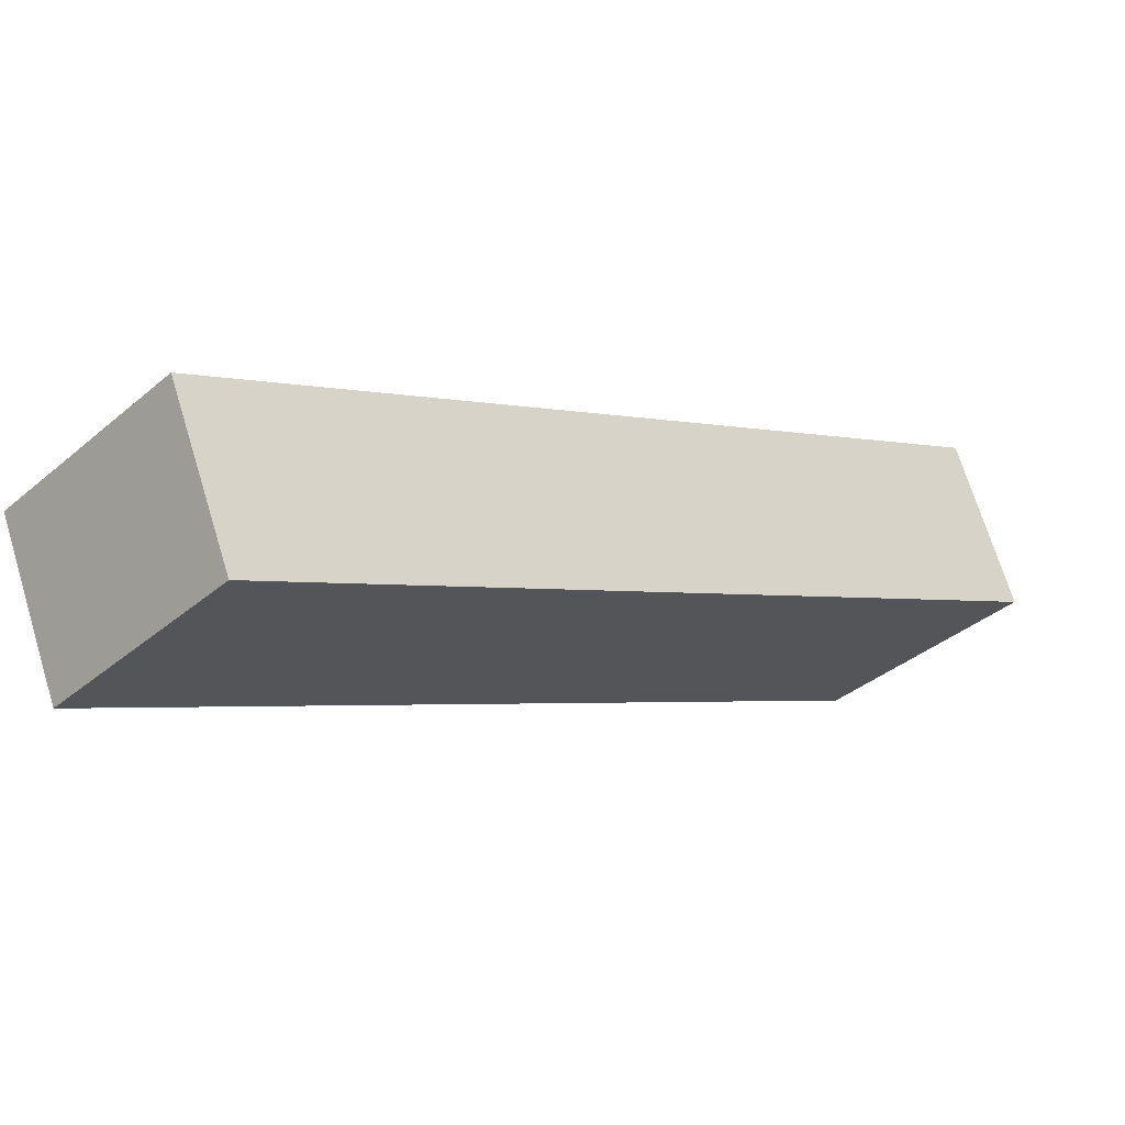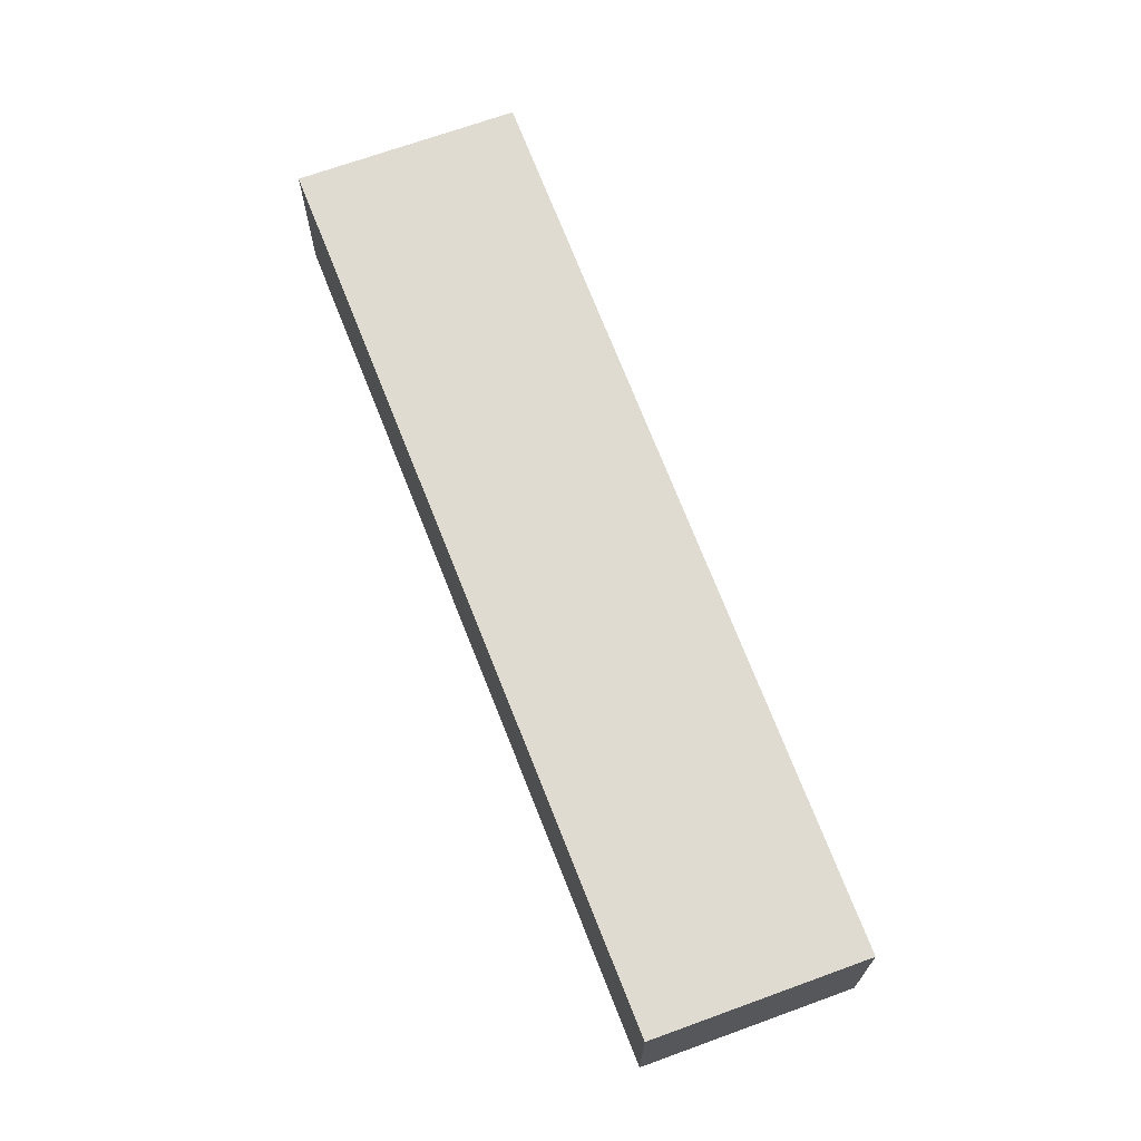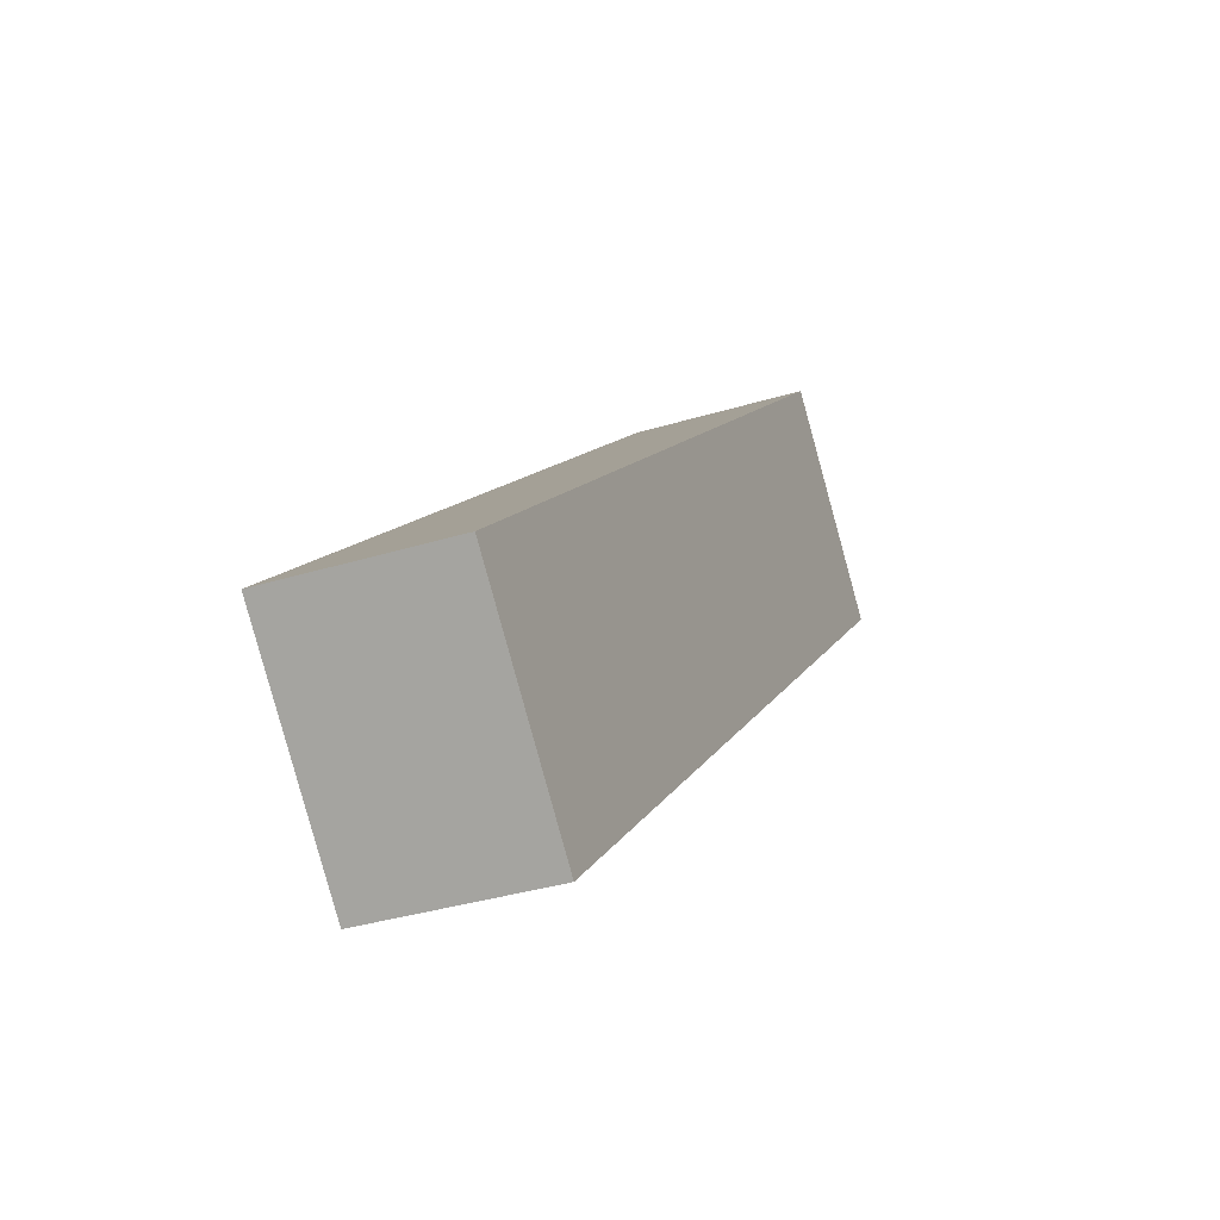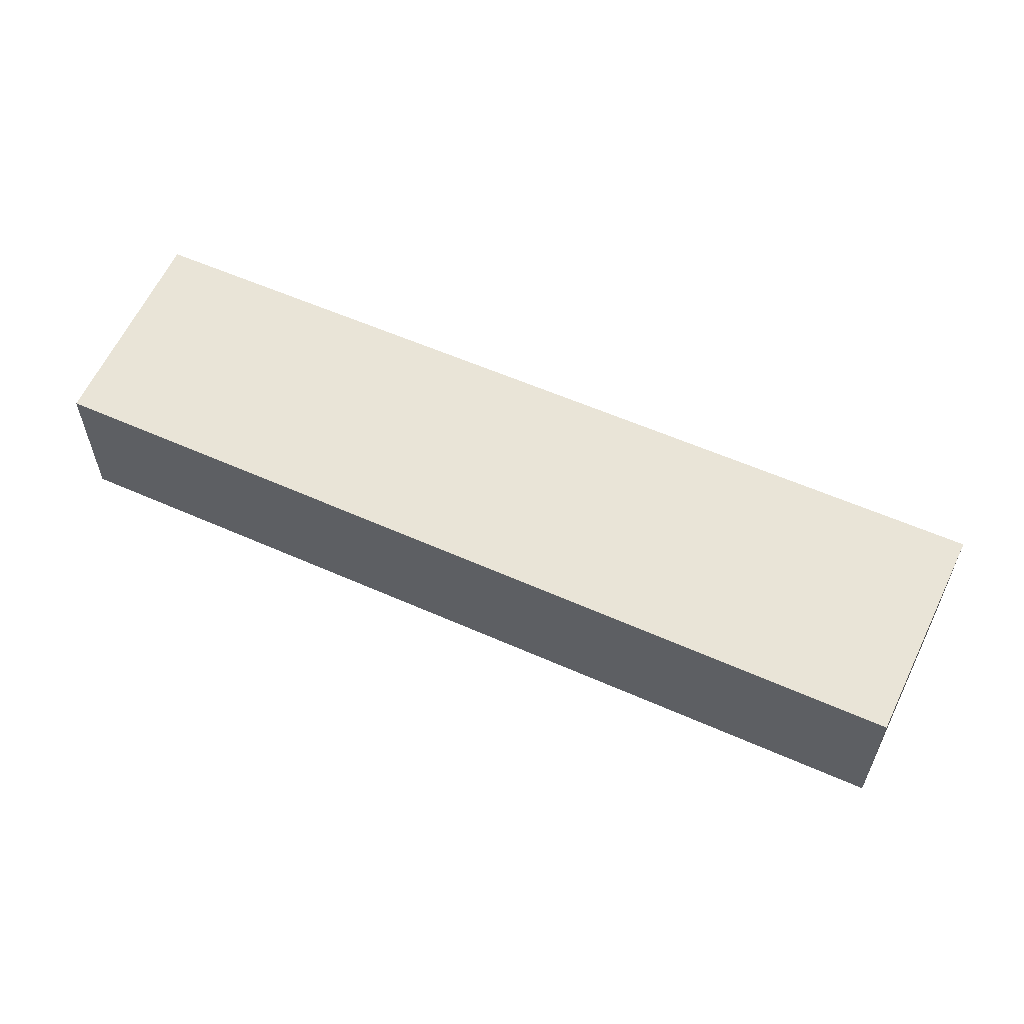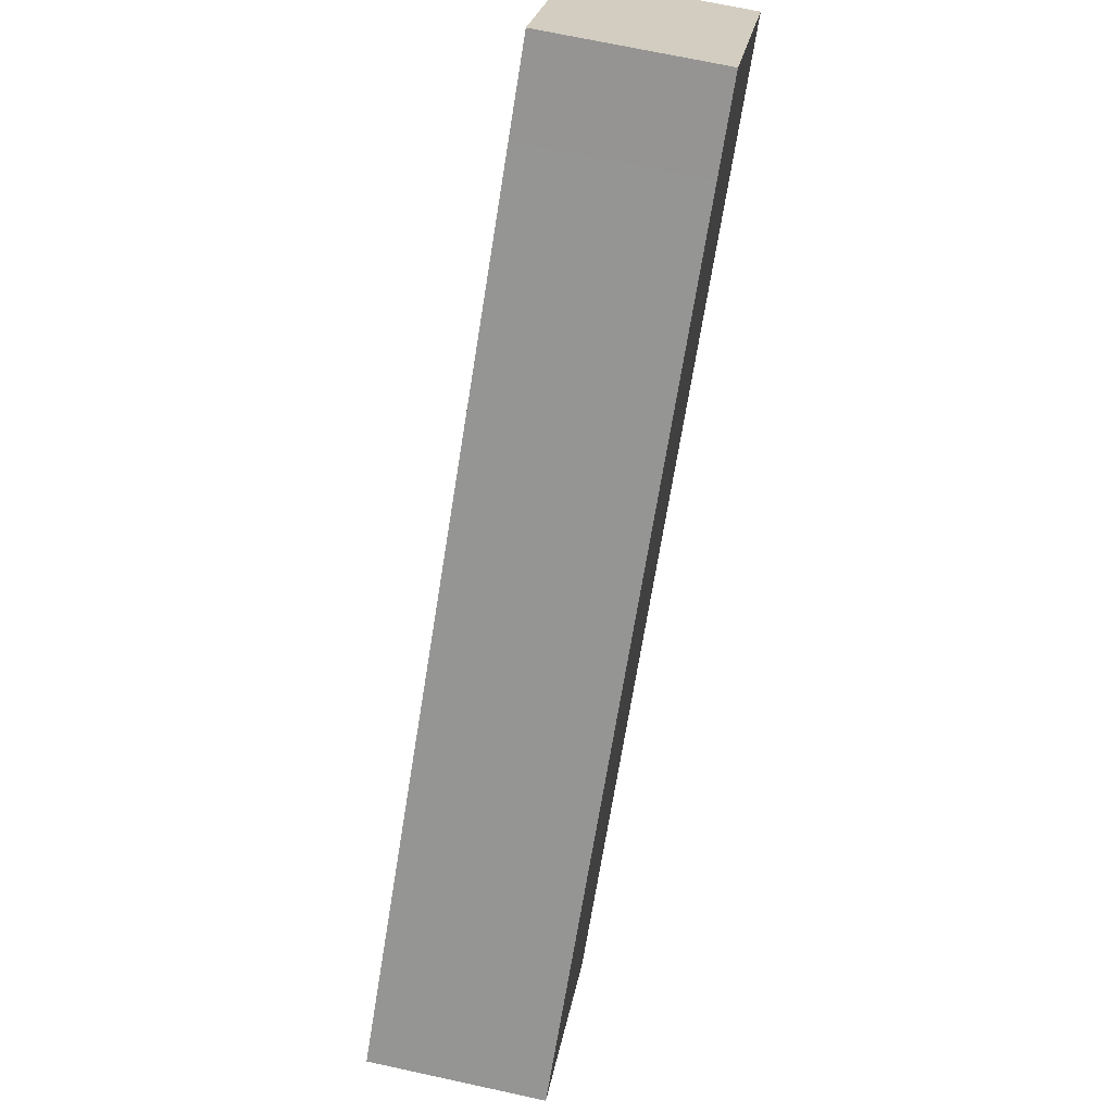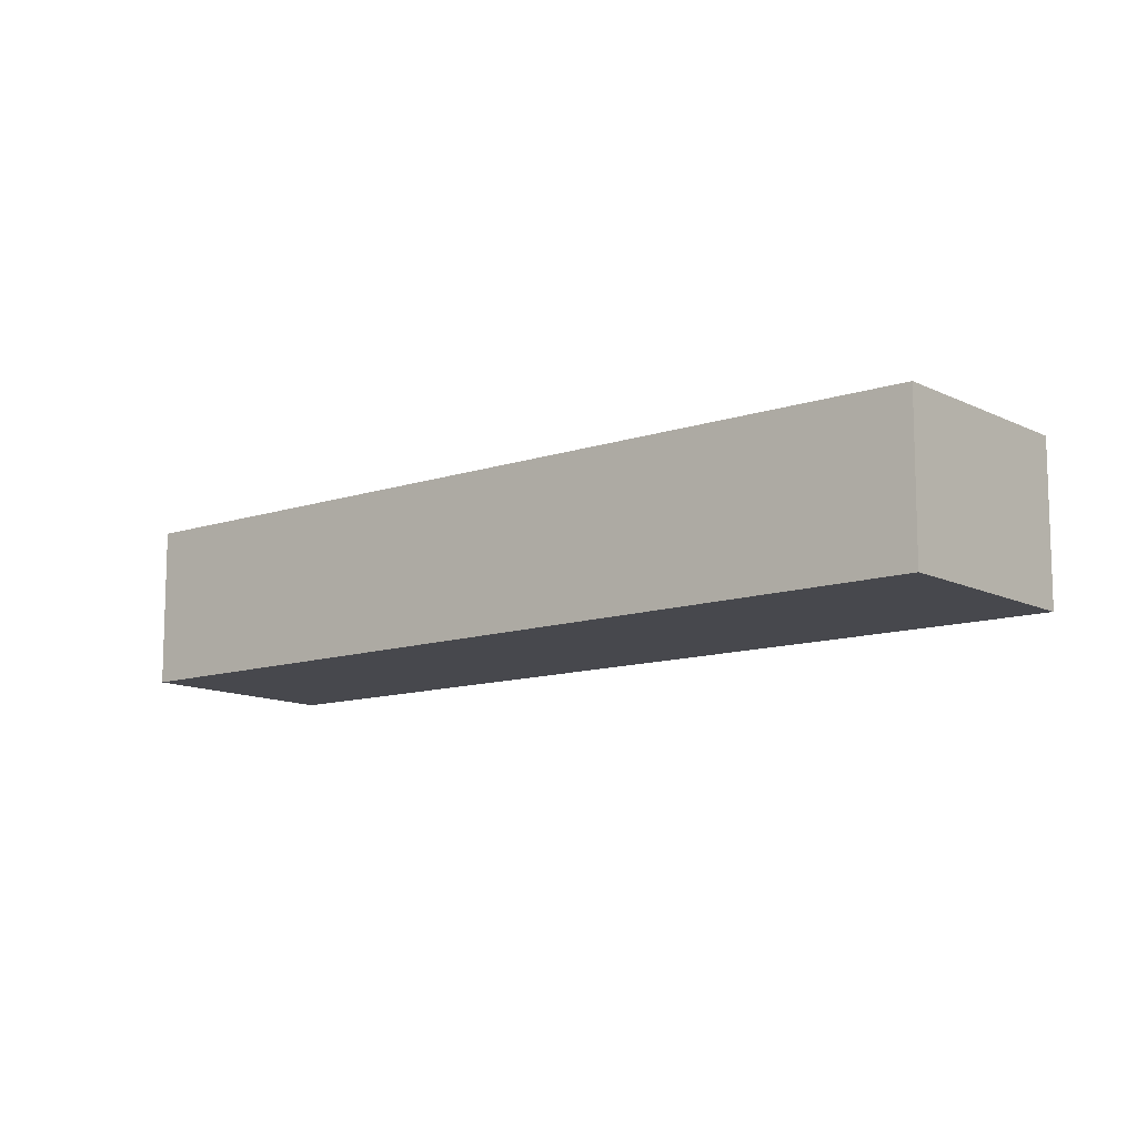
<metadata>
{"format":"obj","ext":"obj","renderer":"f3d","projection":"perspective","resolution":1024,"background":"white","views":[{"elev":70.2,"azim":163.0,"up":"+Z"},{"elev":70.0,"azim":25.9,"up":"+Y"},{"elev":-34.9,"azim":-67.7,"up":"+Z"},{"elev":60.8,"azim":161.1,"up":"+Y"},{"elev":69.2,"azim":-77.7,"up":"+Z"},{"elev":-11.8,"azim":175.7,"up":"+Y"}]}
</metadata>
<code>
v  16.48 -5.67e-16 9.259
v  13.46 3.21 12.38
v  13.46 -7.578e-16 12.38
v  16.48 3.21 9.259
v  3.155 1.974e-16 -3.224
v  3.155 3.21 -3.224
v  6.838e-05 3.21 -0.0001018
v  0 0 0
v  2.658 3.21 2.444
v  2.658 -1.497e-16 2.445
v  10.72 3.21 9.853
v  10.72 -6.033e-16 9.853
v  12.19 3.21 11.21
v  12.19 -6.862e-16 11.21
g defaultobject
f 1 2 3
f 2 1 4
f 5 4 1
f 4 5 6
f 7 5 8
f 5 7 6
f 9 8 10
f 8 9 7
f 11 10 12
f 10 11 9
f 13 12 14
f 12 13 11
f 2 14 3
f 14 2 13
f 3 5 1
f 5 3 14
f 5 14 12
f 5 12 10
f 5 10 8
f 4 13 2
f 13 4 6
f 13 6 11
f 11 6 9
f 9 6 7

</code>
